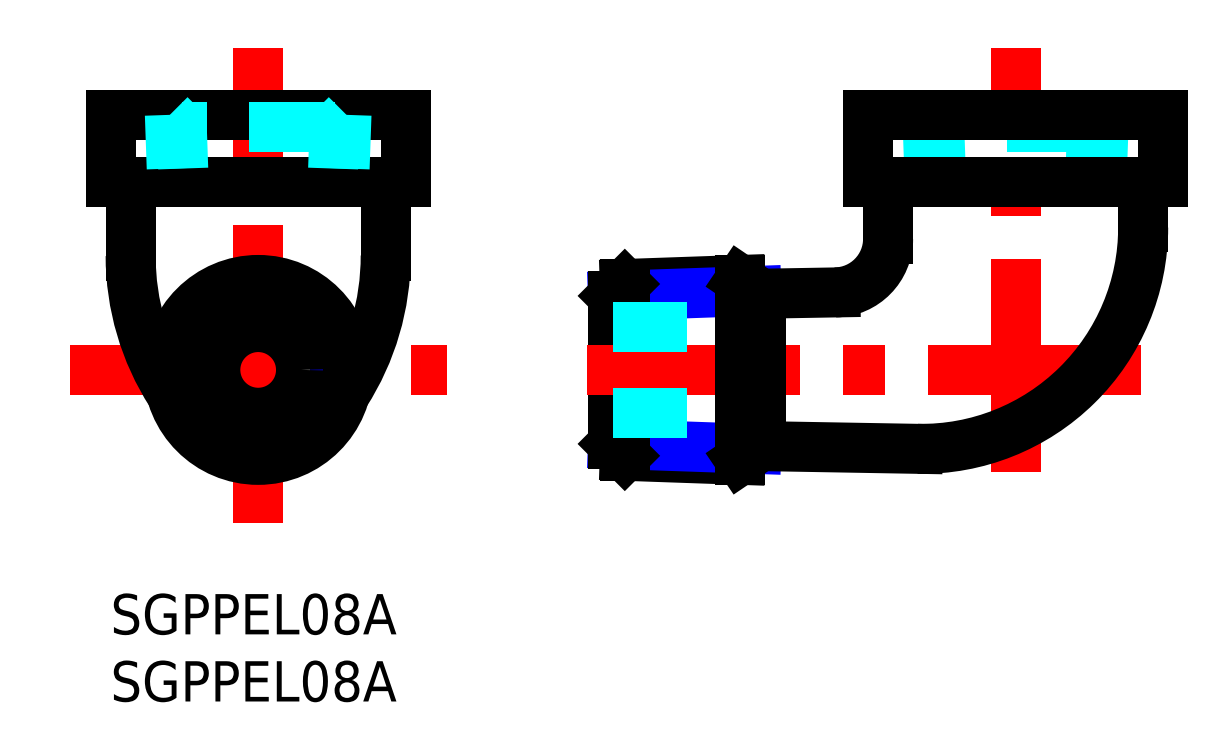
<metadata>
{"format":"dxf","ext":"dxf","renderer":"ezdxf+matplotlib","layout":"modelspace","background":"white","min_lineweight":24,"dpi":150}
</metadata>
<code>
0
SECTION
2
ENTITIES
0
INSERT
8
MSM_CONTINUOUS
2
*U5
10
0
20
0
30
0
0
INSERT
8
MSM_CONTINUOUS
2
*U6
10
0
20
0
30
0
0
CIRCLE
8
MSM_CONTINUOUS
10
11
20
16.7
30
0
40
6.579
0
CIRCLE
8
MSM_NARROW
10
11
20
16.7
30
0
40
5.723
0
LINE
8
MSM_CONTINUOUS
10
38.31
20
23.1
30
0
11
46.91
21
23.4
31
0
0
LINE
8
MSM_NARROW
10
37.42
20
22.21
30
0
11
48.11
21
22.59
31
0
0
LINE
8
MSM_CONTINUOUS
10
38.31
20
10.3
30
0
11
46.91
21
10
31
0
0
LINE
8
MSM_NARROW
10
37.42
20
11.19
30
0
11
48.11
21
10.81
31
0
0
LINE
8
MSM_CONTINUOUS
10
37.42
20
11.19
30
0
11
38.31
21
10.3
31
0
0
LINE
8
MSM_CONTINUOUS
10
38.31
20
10.3
30
0
11
38.31
21
23.1
31
0
0
LINE
8
MSM_CONTINUOUS
10
37.42
20
22.21
30
0
11
38.31
21
23.1
31
0
0
LINE
8
MSM_CONTINUOUS
10
37.42
20
22.21
30
0
11
37.42
21
11.19
31
0
0
LINE
8
MSM_DASHED
10
61.84
20
31.7
30
0
11
61.73
21
34.81
31
0
0
LINE
8
MSM_DASHED
10
73.01
20
31.7
30
0
11
73.12
21
34.81
31
0
0
LINE
8
MSM_DASHED
10
73.12
20
34.81
30
0
11
74
21
35.7
31
0
0
LINE
8
MSM_DASHED
10
73.86
20
31.7
30
0
11
74
21
35.7
31
0
0
LINE
8
MSM_DASHED
10
60.99
20
31.7
30
0
11
60.85
21
35.7
31
0
0
LINE
8
MSM_DASHED
10
61.73
20
34.81
30
0
11
60.85
21
35.7
31
0
0
LINE
8
MSM_DASHED
10
73.12
20
34.81
30
0
11
61.73
21
34.81
31
0
0
LINE
8
MSM_CENTER
10
67.42
20
9.118
30
0
11
67.42
21
40.7
31
0
0
LINE
8
MSM_CONTINUOUS
10
56.42
20
35.7
30
0
11
78.42
21
35.7
31
0
0
LINE
8
MSM_CONTINUOUS
10
56.42
20
30.7
30
0
11
78.42
21
30.7
31
0
0
LINE
8
MSM_CONTINUOUS
10
76.92
20
27.32
30
0
11
76.92
21
30.7
31
0
0
LINE
8
MSM_CONTINUOUS
10
57.92
20
26.47
30
0
11
57.92
21
30.7
31
0
0
LINE
8
MSM_CENTER
10
76.78
20
16.7
30
0
11
32.42
21
16.7
31
0
0
LINE
8
MSM_CONTINUOUS
10
60.14
20
10.82
30
0
11
48.42
21
11.03
31
0
0
LINE
8
MSM_CONTINUOUS
10
53.99
20
22.47
30
0
11
48.42
21
22.37
31
0
0
ARC
8
MSM_CONTINUOUS
10
60.42
20
27.32
30
0
40
16.5
50
269
51
2e-05
0
ARC
8
MSM_CONTINUOUS
10
53.92
20
26.47
30
0
40
4
50
271
51
2e-05
0
LINE
8
MSM_CONTINUOUS
10
56.42
20
30.7
30
0
11
56.42
21
35.7
31
0
0
LINE
8
MSM_CONTINUOUS
10
78.42
20
30.7
30
0
11
78.42
21
35.7
31
0
0
LINE
8
MSM_CENTER
10
-3.041
20
16.7
30
0
11
25.04
21
16.7
31
0
0
LINE
8
MSM_CENTER
10
11
20
5.289
30
0
11
11
21
40.7
31
0
0
LINE
8
MSM_CONTINUOUS
10
0
20
35.7
30
0
11
22
21
35.7
31
0
0
LINE
8
MSM_CONTINUOUS
10
0
20
30.7
30
0
11
22
21
30.7
31
0
0
LINE
8
MSM_CONTINUOUS
10
1.5
20
25.2
30
0
11
1.5
21
30.7
31
0
0
LINE
8
MSM_CONTINUOUS
10
0
20
30.7
30
0
11
0
21
35.7
31
0
0
LINE
8
MSM_CONTINUOUS
10
20.5
20
25.2
30
0
11
20.5
21
30.7
31
0
0
CIRCLE
8
MSM_CONTINUOUS
10
11
20
16.7
30
0
40
3.193
0
LINE
8
MSM_CONTINUOUS
10
22
20
30.7
30
0
11
22
21
35.7
31
0
0
ARC
8
MSM_CONTINUOUS
10
20.5
20
25.2
30
0
40
19
50
180
51
212.7
0
ARC
8
MSM_CONTINUOUS
10
1.5
20
25.2
30
0
40
19
50
327.3
51
0
0
CIRCLE
8
MSM_CONTINUOUS
10
11
20
16.7
30
0
40
6.7
0
LINE
8
MSM_CONTINUOUS
10
48.42
20
22.37
30
0
11
48.42
21
11.03
31
0
0
LINE
8
MSM_CONTINUOUS
10
46.91
20
23.4
30
0
11
46.91
21
10
31
0
0
LINE
8
MSM_CONTINUOUS
10
46.91
20
23.4
30
0
11
48.42
21
22.37
31
0
0
LINE
8
MSM_CONTINUOUS
10
48.42
20
11.03
30
0
11
46.91
21
10
31
0
0
LINE
8
MSM_DASHED
10
16.69
20
34.81
30
0
11
17.58
21
35.7
31
0
0
LINE
8
MSM_DASHED
10
5.308
20
34.81
30
0
11
4.421
21
35.7
31
0
0
LINE
8
MSM_DASHED
10
16.69
20
34.81
30
0
11
5.308
21
34.81
31
0
0
LINE
8
MSM_DASHED
10
16.58
20
31.7
30
0
11
16.69
21
34.81
31
0
0
LINE
8
MSM_DASHED
10
4.561
20
31.7
30
0
11
4.421
21
35.7
31
0
0
LINE
8
MSM_DASHED
10
5.417
20
31.7
30
0
11
5.308
21
34.81
31
0
0
LINE
8
MSM_DASHED
10
17.44
20
31.7
30
0
11
17.58
21
35.7
31
0
0
LINE
8
MSM_DASHED
10
37.42
20
19.89
30
0
11
42.92
21
19.89
31
0
0
LINE
8
MSM_DASHED
10
37.42
20
13.51
30
0
11
42.92
21
13.51
31
0
0
ENDSEC
0
EOF

</code>
